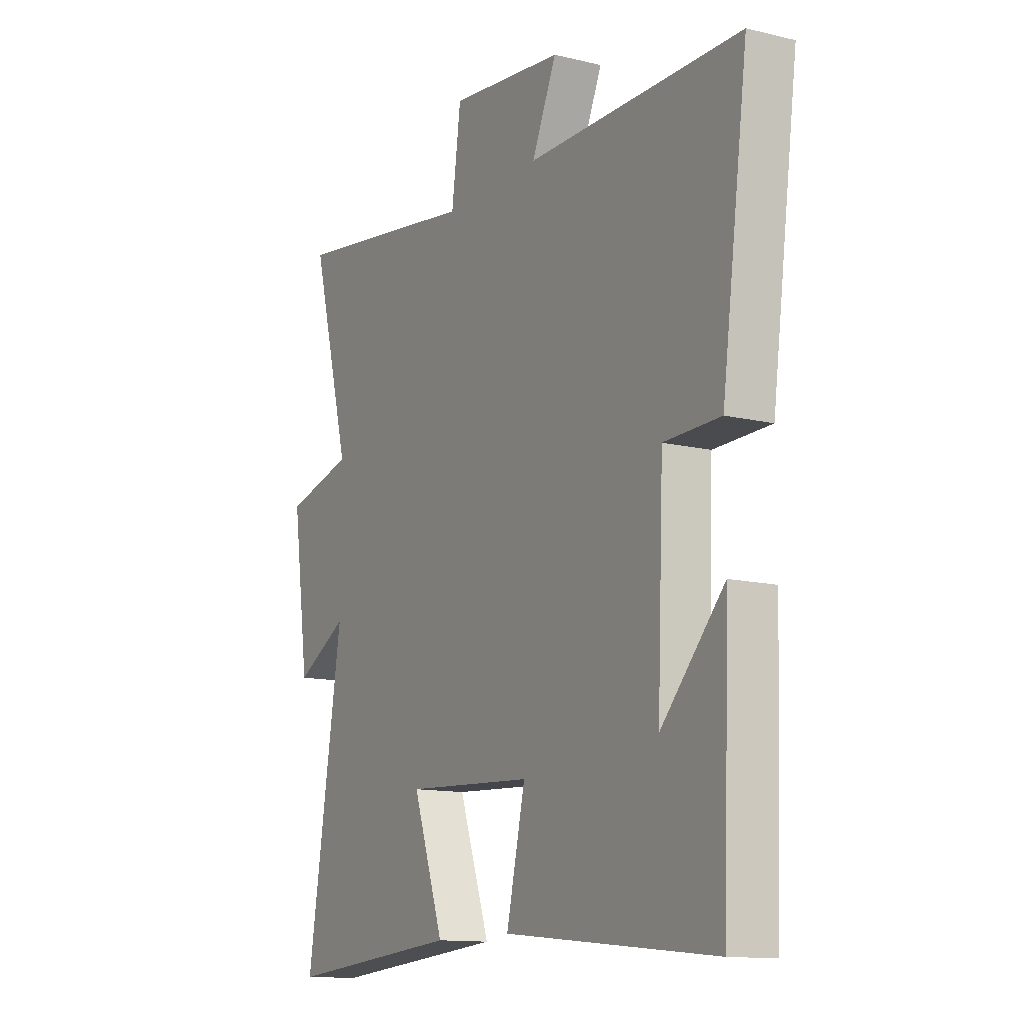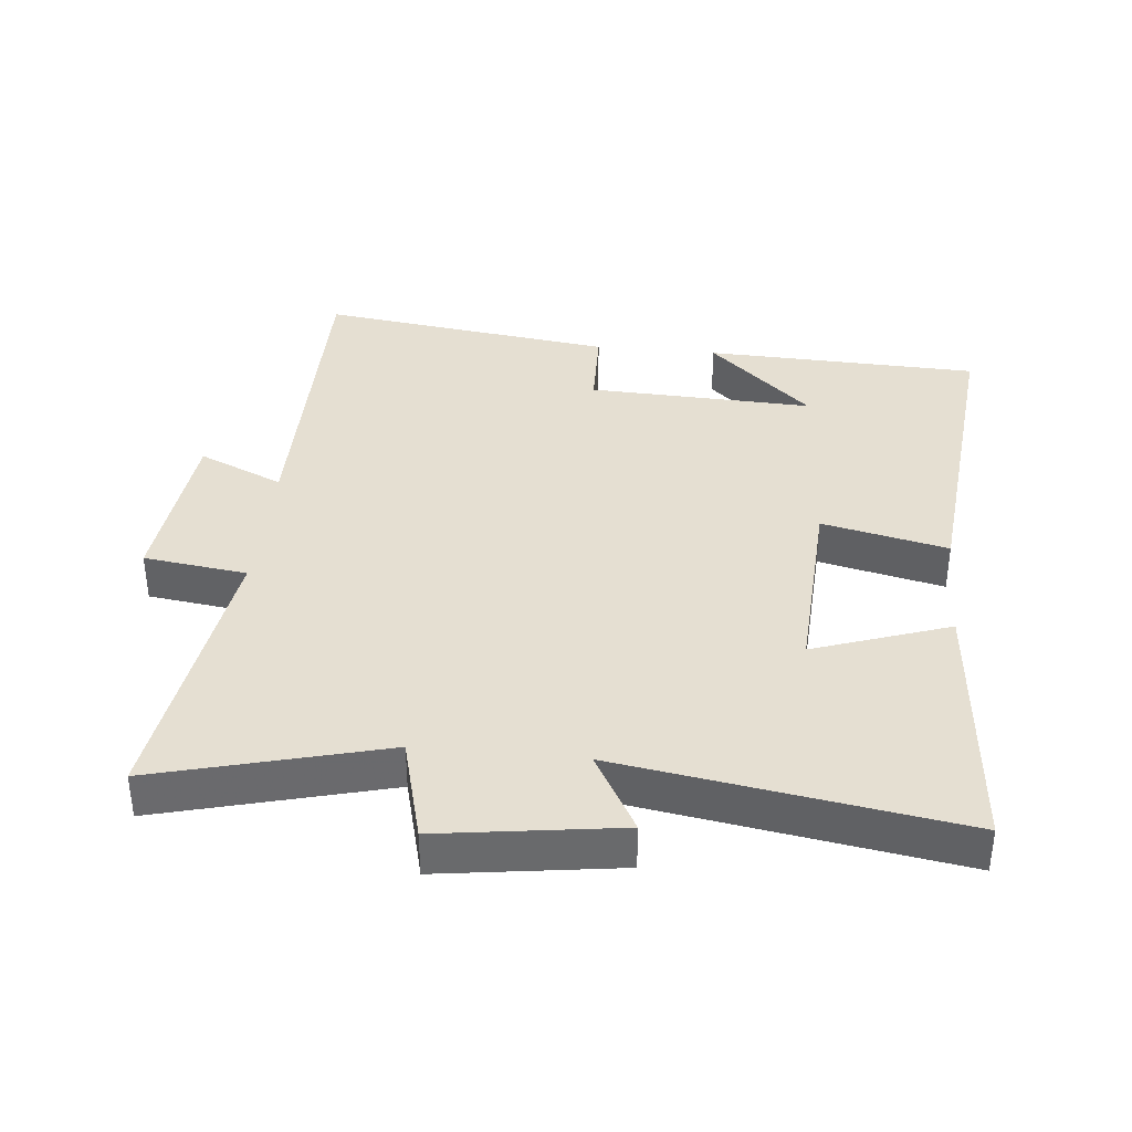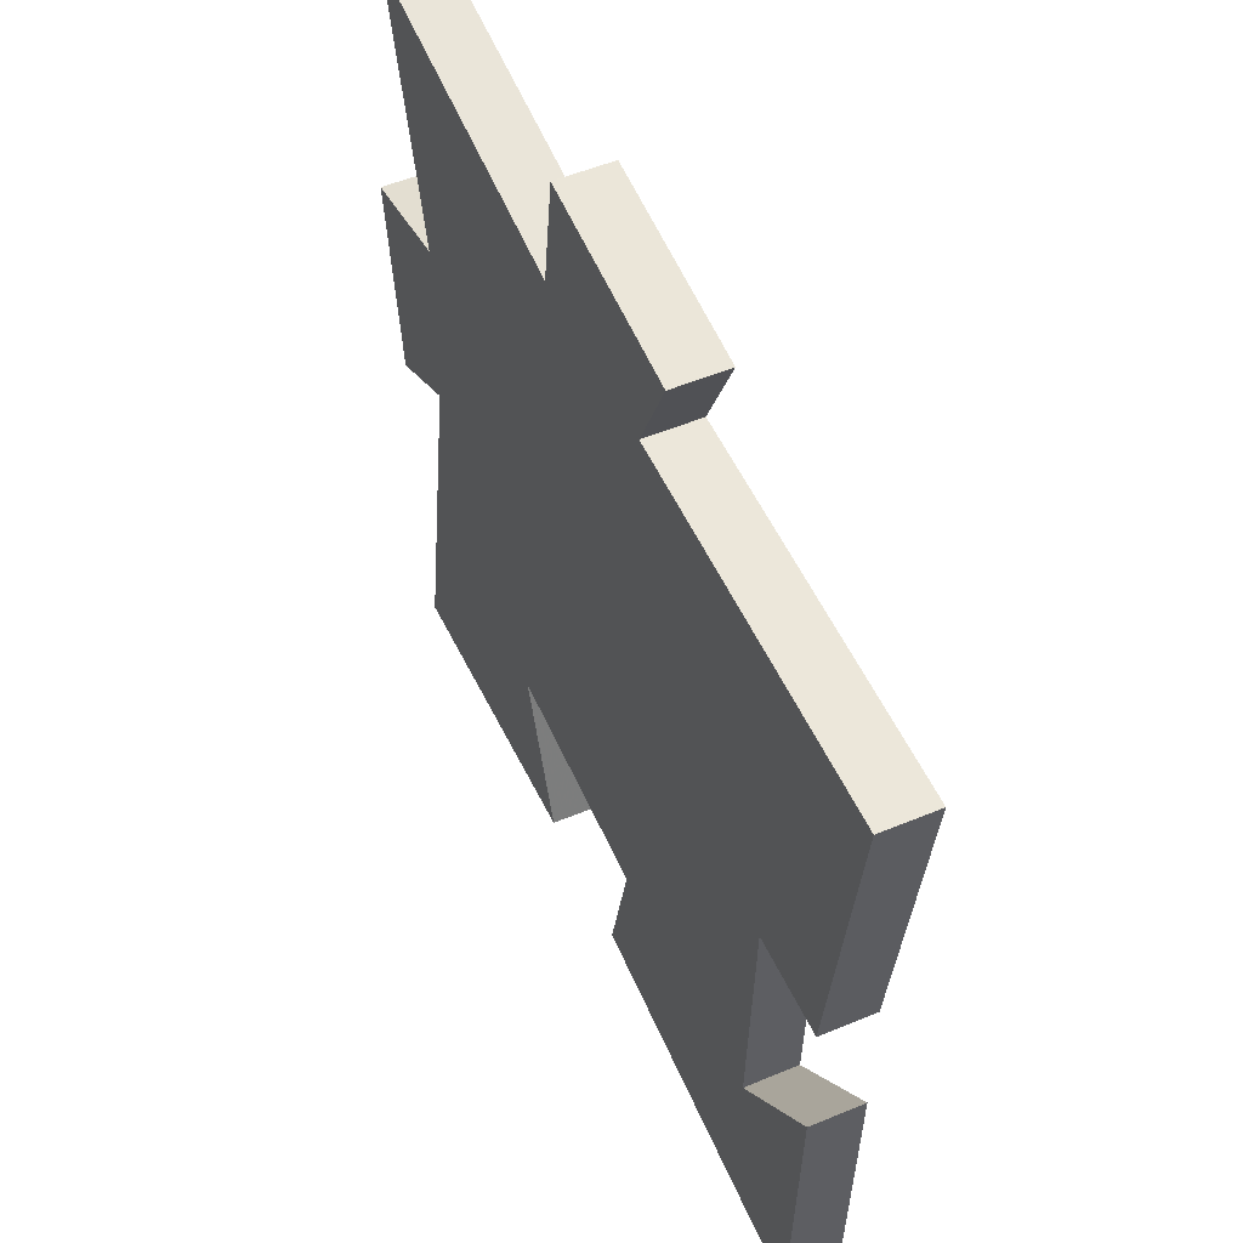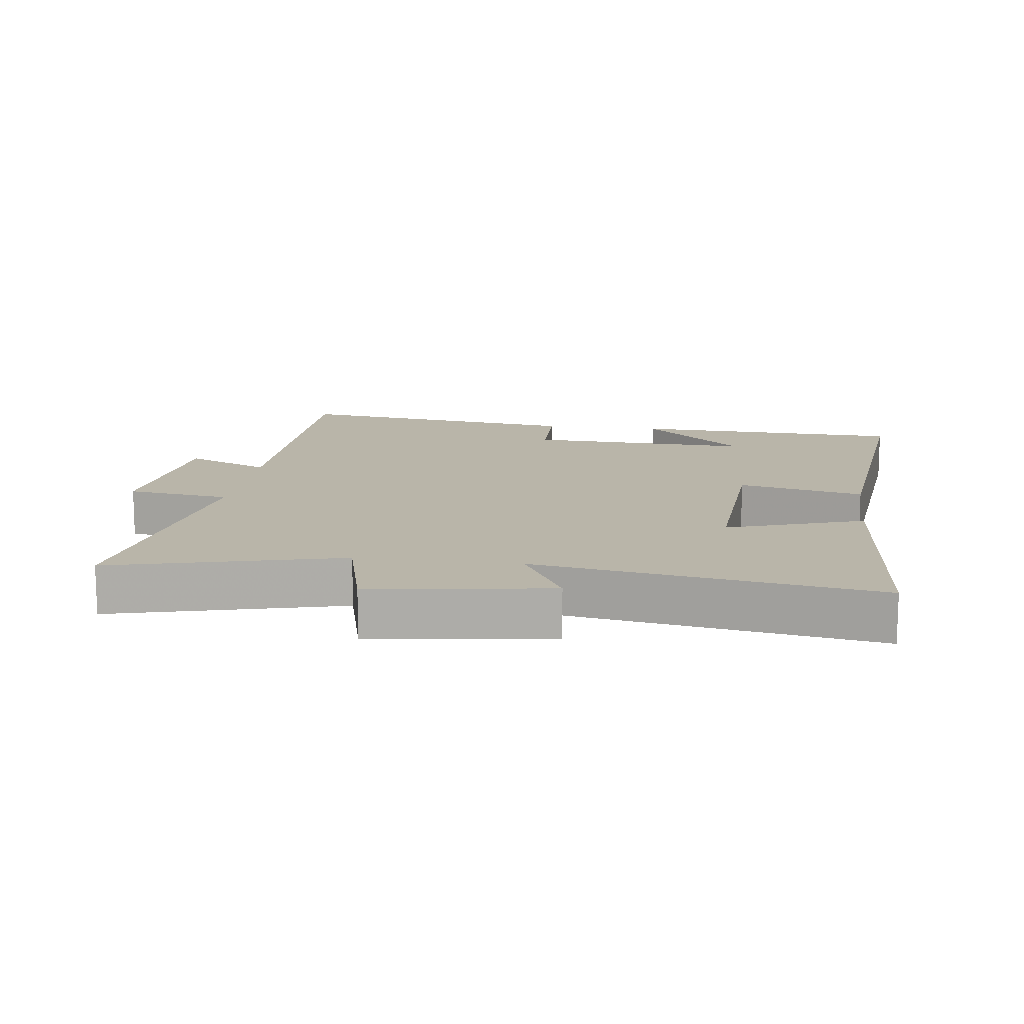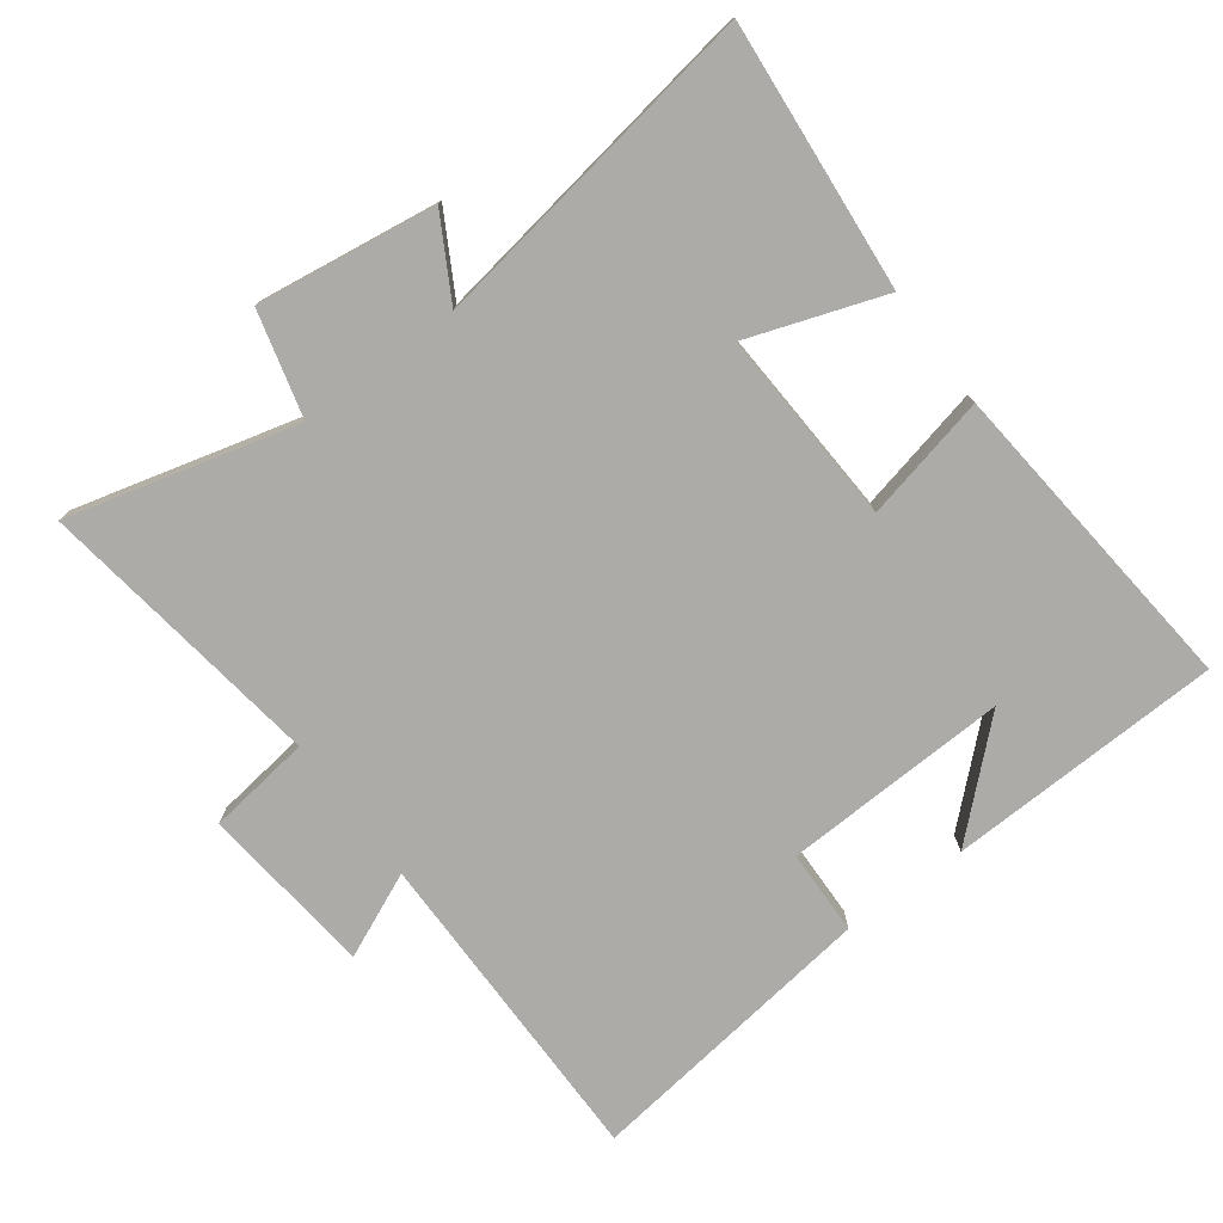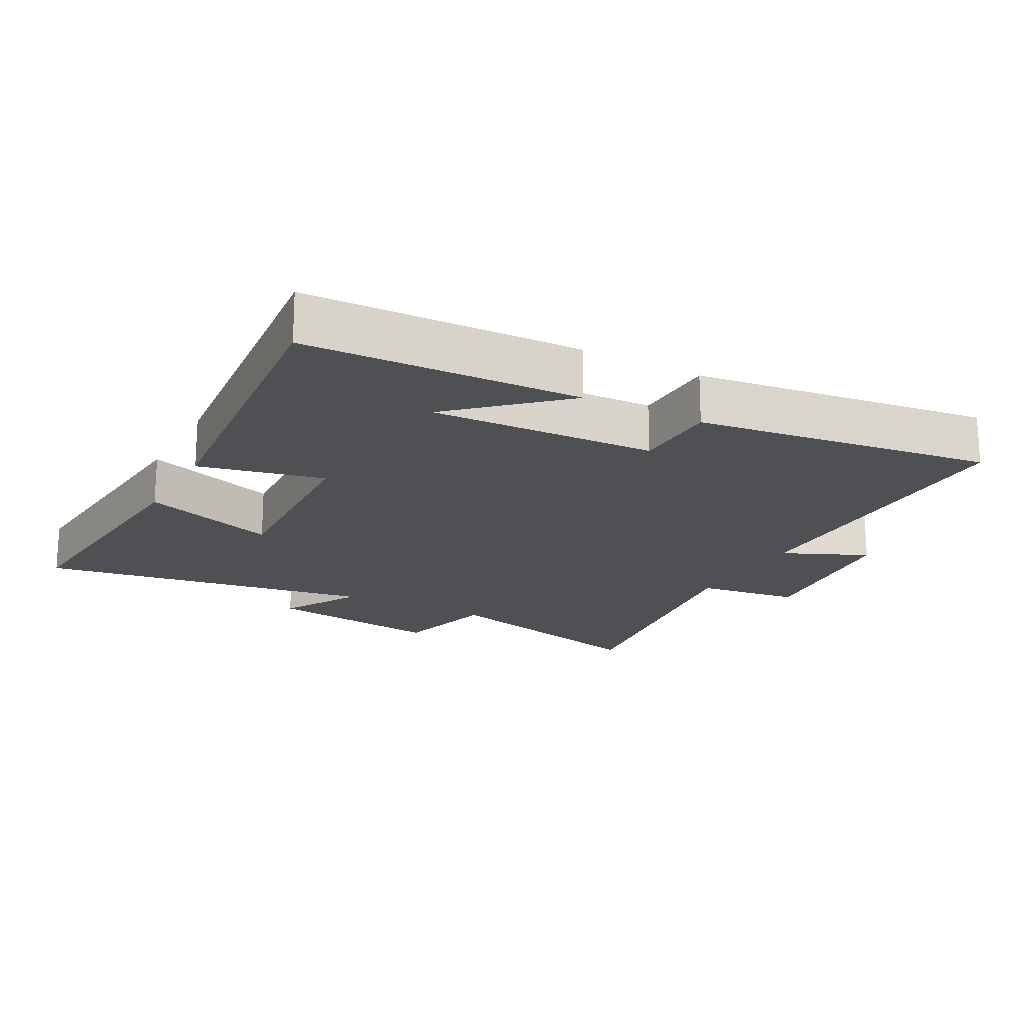
<metadata>
{"format":"obj","ext":"obj","renderer":"f3d","projection":"perspective","resolution":1024,"background":"white","views":[{"elev":-12.7,"azim":-119.4,"up":"+Z"},{"elev":37.3,"azim":95.6,"up":"+Y"},{"elev":52.7,"azim":-114.1,"up":"+Z"},{"elev":13.4,"azim":97.8,"up":"+Y"},{"elev":-76.2,"azim":126.5,"up":"+Y"},{"elev":-19.0,"azim":-118.4,"up":"+Y"}]}
</metadata>
<code>
v 0.59 0.07 0.563
v 0.5 0.07 0.219
v 0.658 0.07 0.178
v 0.62 0.07 -0.092
v 0.5 0.07 -0.025
v 0.582 0.07 -0.534
v 0.179 0.07 -0.5
v 0.25 0.07 -0.295
v -0.044 0.07 -0.311
v -0.001 0.07 -0.5
v -0.485 0.07 -0.548
v -0.5 0.07 -0.134
v -0.357 0.07 -0.289
v -0.371 0.07 0.051
v -0.5 0.07 0.054
v -0.56 0.07 0.5
v -0.07 0.07 0.5
v -0.127 0.07 0.628
v 0.135 0.07 0.656
v 0.156 0.07 0.5
v 0.59 0 0.563
v 0.5 0 0.219
v 0.658 0 0.178
v 0.62 0 -0.092
v 0.5 0 -0.025
v 0.582 0 -0.534
v 0.179 0 -0.5
v 0.25 0 -0.295
v -0.044 0 -0.311
v -0.001 0 -0.5
v -0.485 0 -0.548
v -0.5 0 -0.134
v -0.357 0 -0.289
v -0.371 0 0.051
v -0.5 0 0.054
v -0.56 0 0.5
v -0.07 0 0.5
v -0.127 0 0.628
v 0.135 0 0.656
v 0.156 0 0.5
f 17 18 19 20
f 14 15 16 17
f 13 14 17 20
f 11 12 13
f 9 10 11 13
f 8 9 13 20
f 5 6 7 8
f 5 8 20
f 2 3 4 5
f 2 5 20
f 1 2 20
f 40 39 38 37
f 37 36 35 34
f 40 37 34 33
f 33 32 31
f 33 31 30 29
f 40 33 29 28
f 28 27 26 25
f 40 28 25
f 25 24 23 22
f 40 25 22
f 40 22 21
f 1 21 22 2
f 2 22 23 3
f 3 23 24 4
f 4 24 25 5
f 5 25 26 6
f 6 26 27 7
f 7 27 28 8
f 8 28 29 9
f 9 29 30 10
f 10 30 31 11
f 11 31 32 12
f 12 32 33 13
f 13 33 34 14
f 14 34 35 15
f 15 35 36 16
f 16 36 37 17
f 17 37 38 18
f 18 38 39 19
f 19 39 40 20
f 20 40 21 1

</code>
